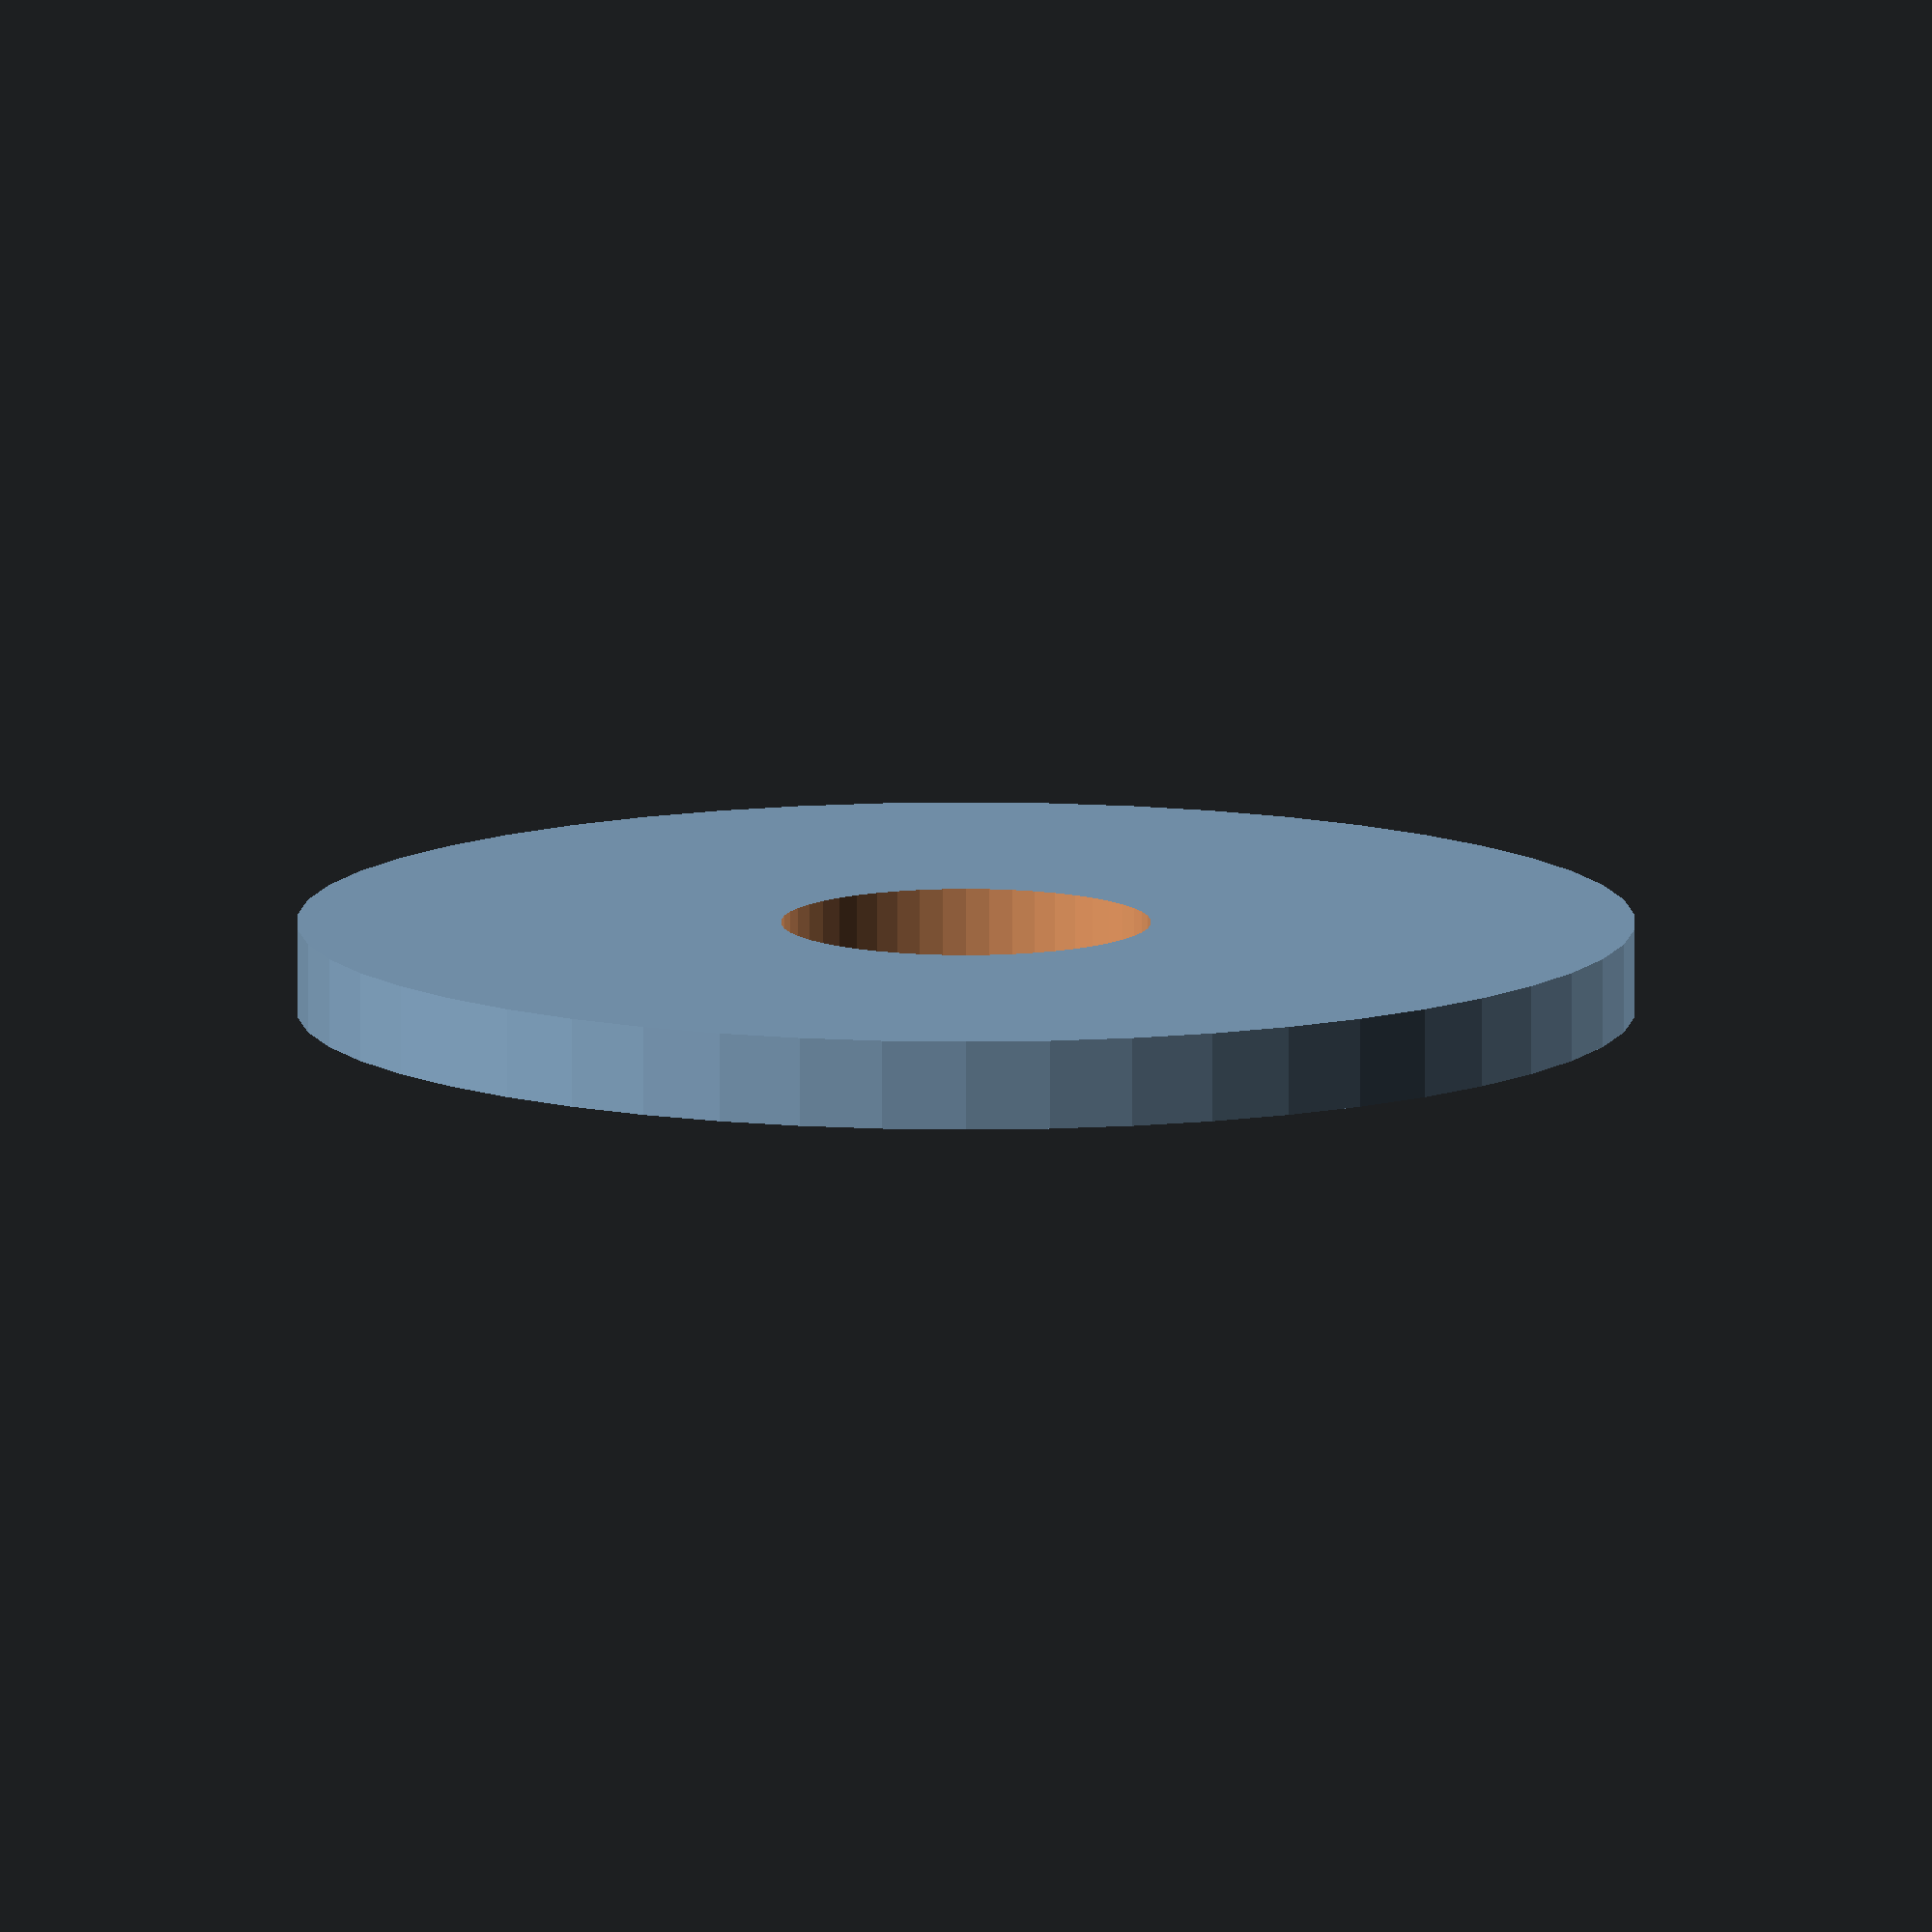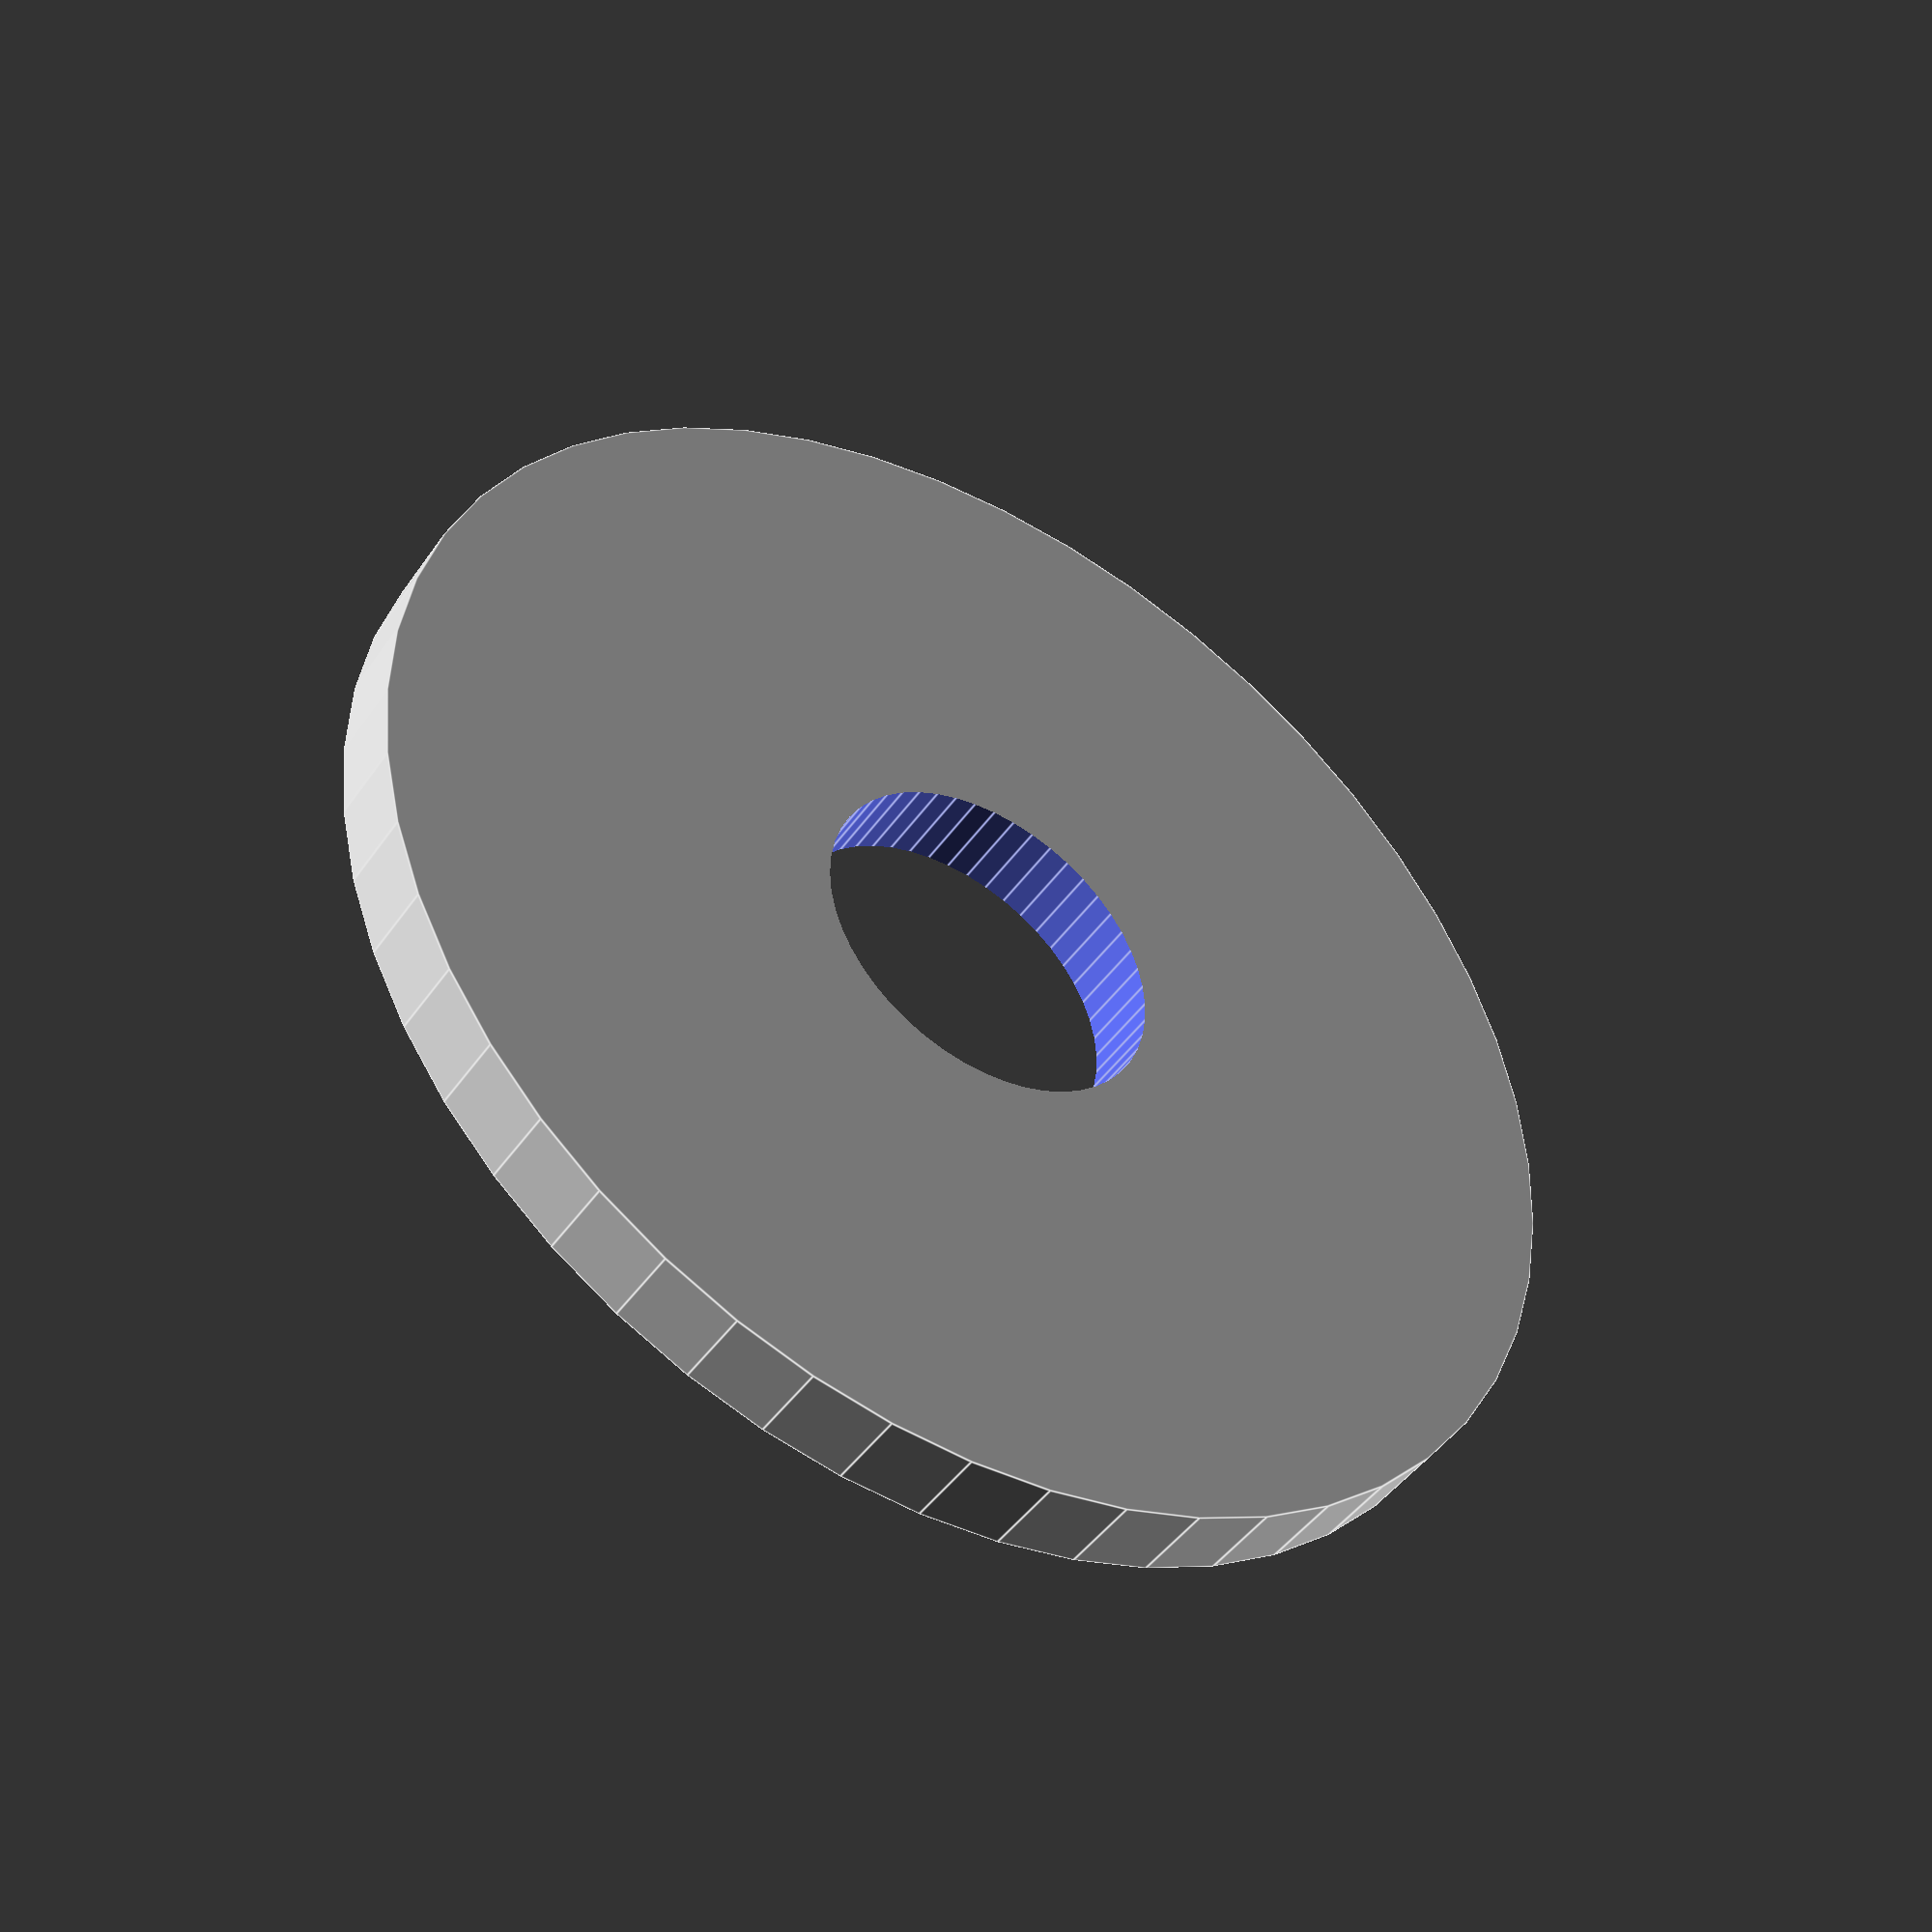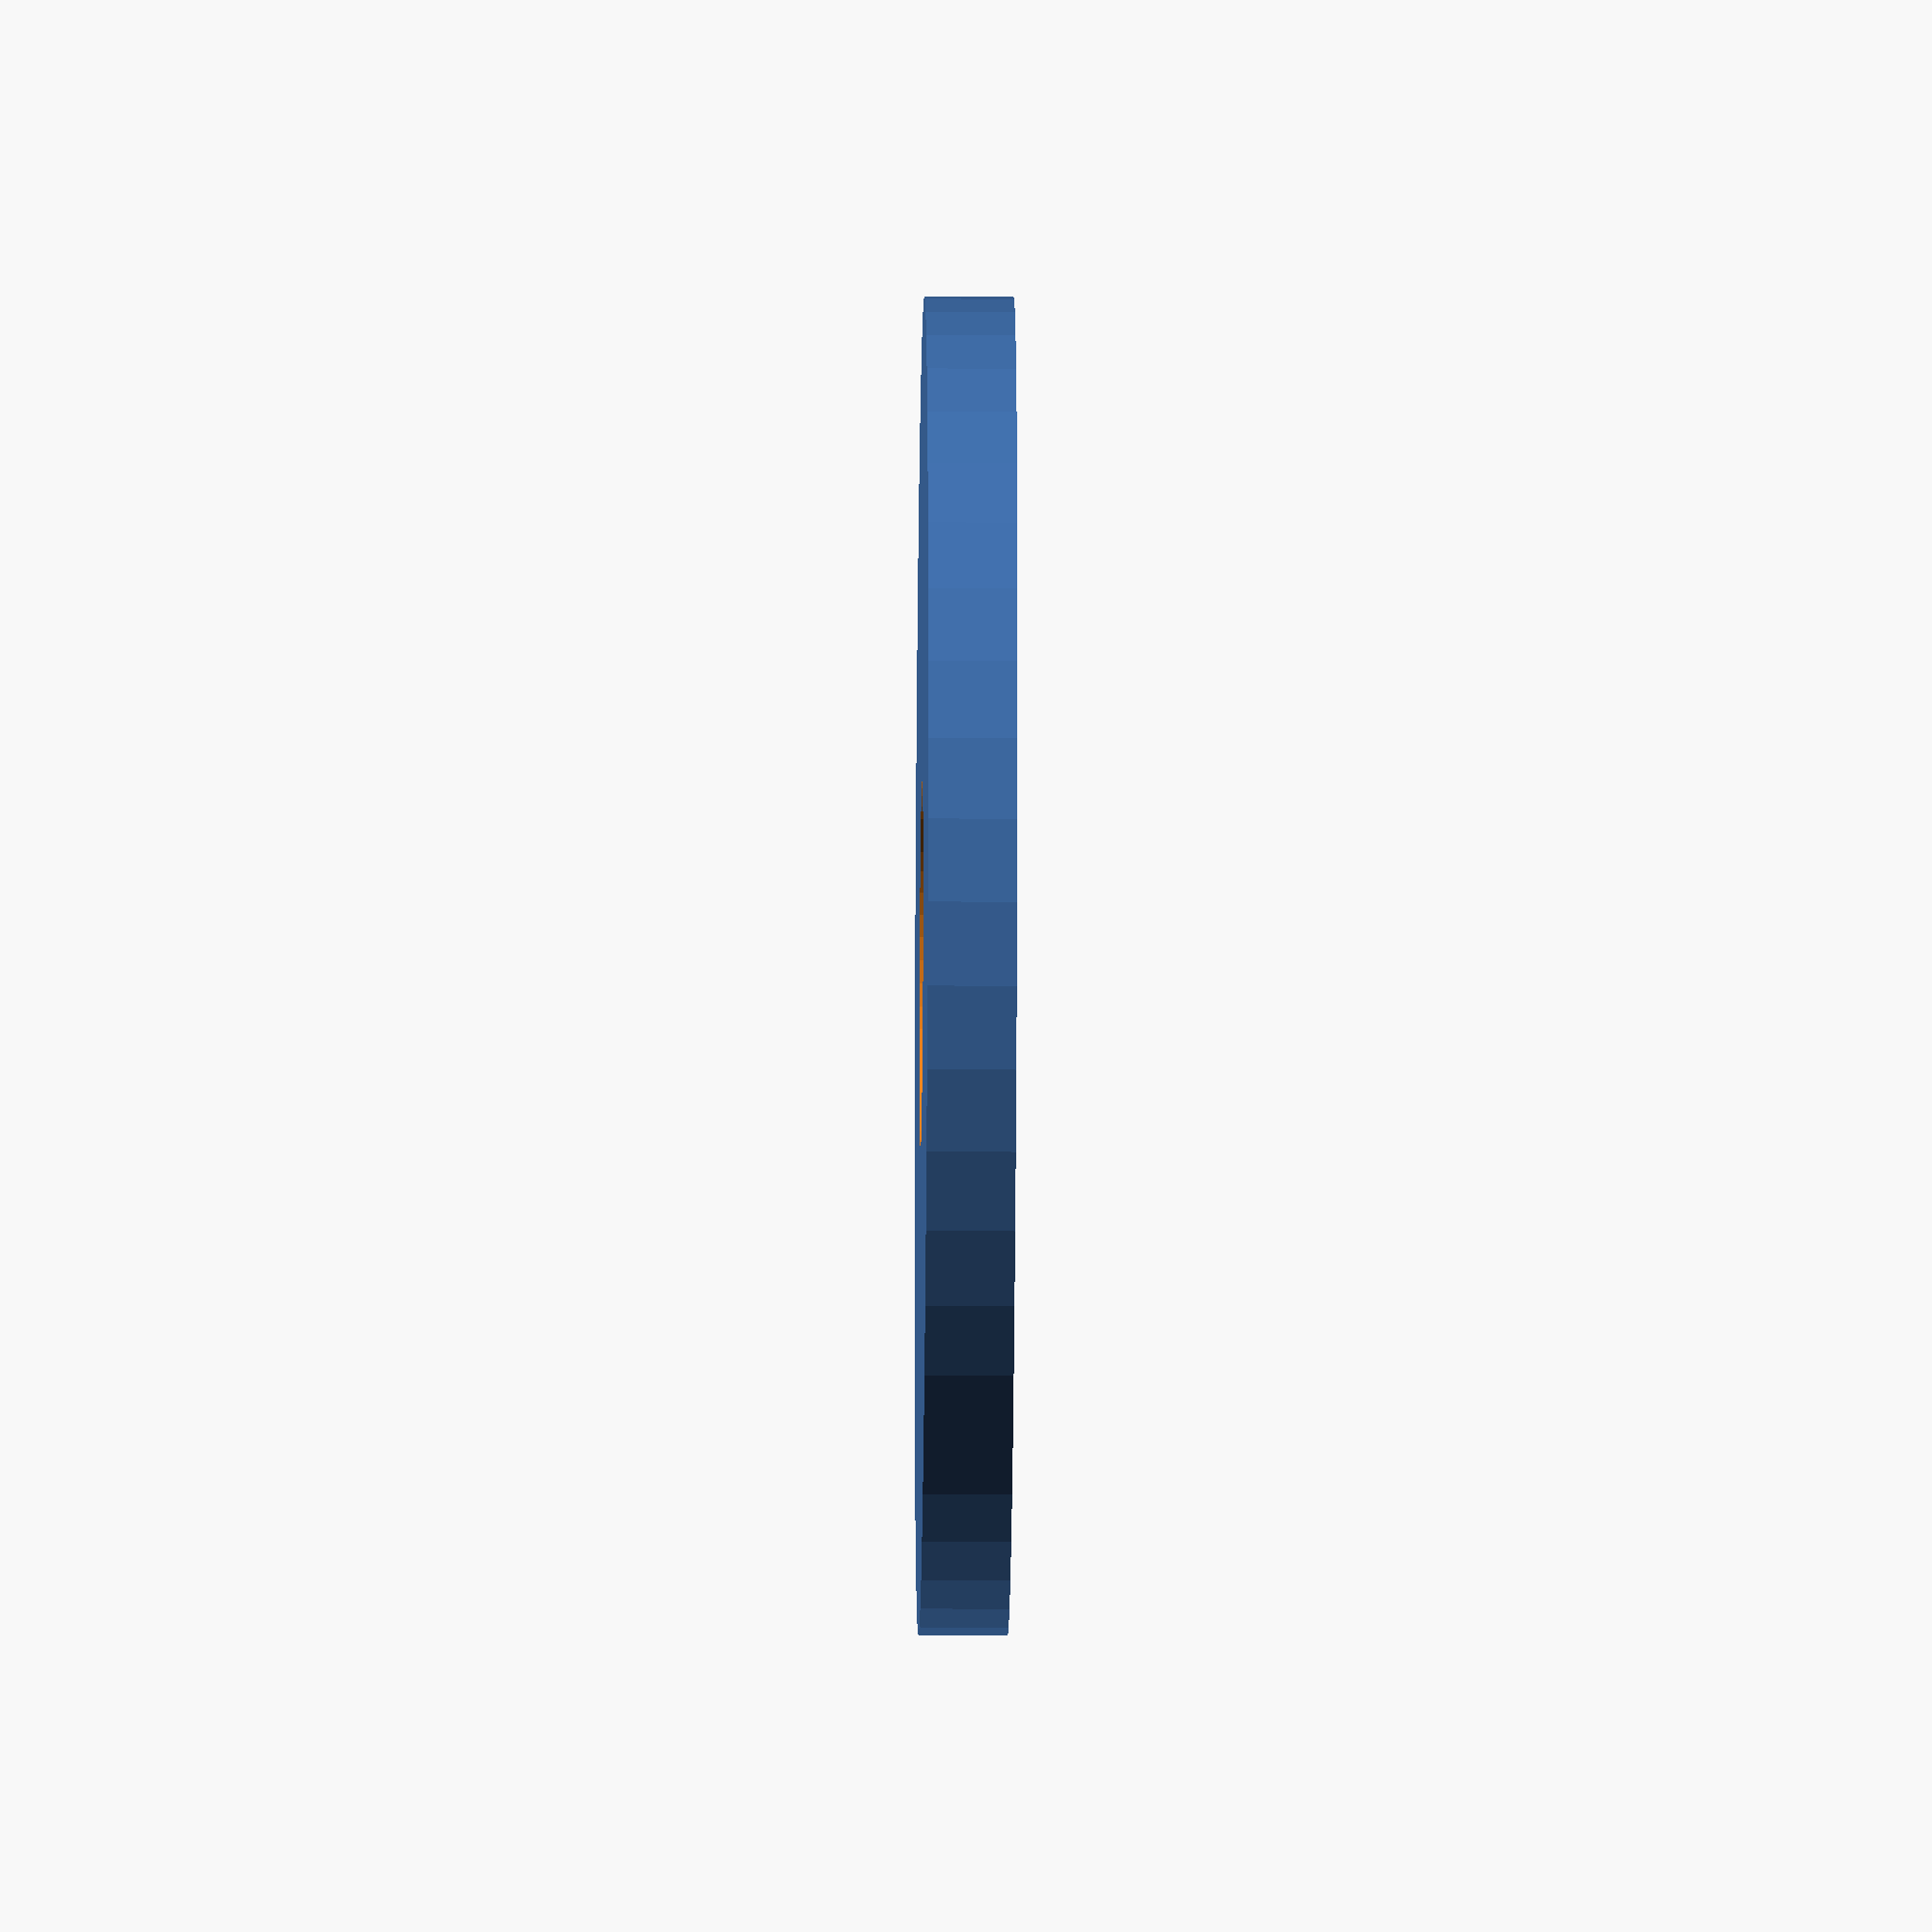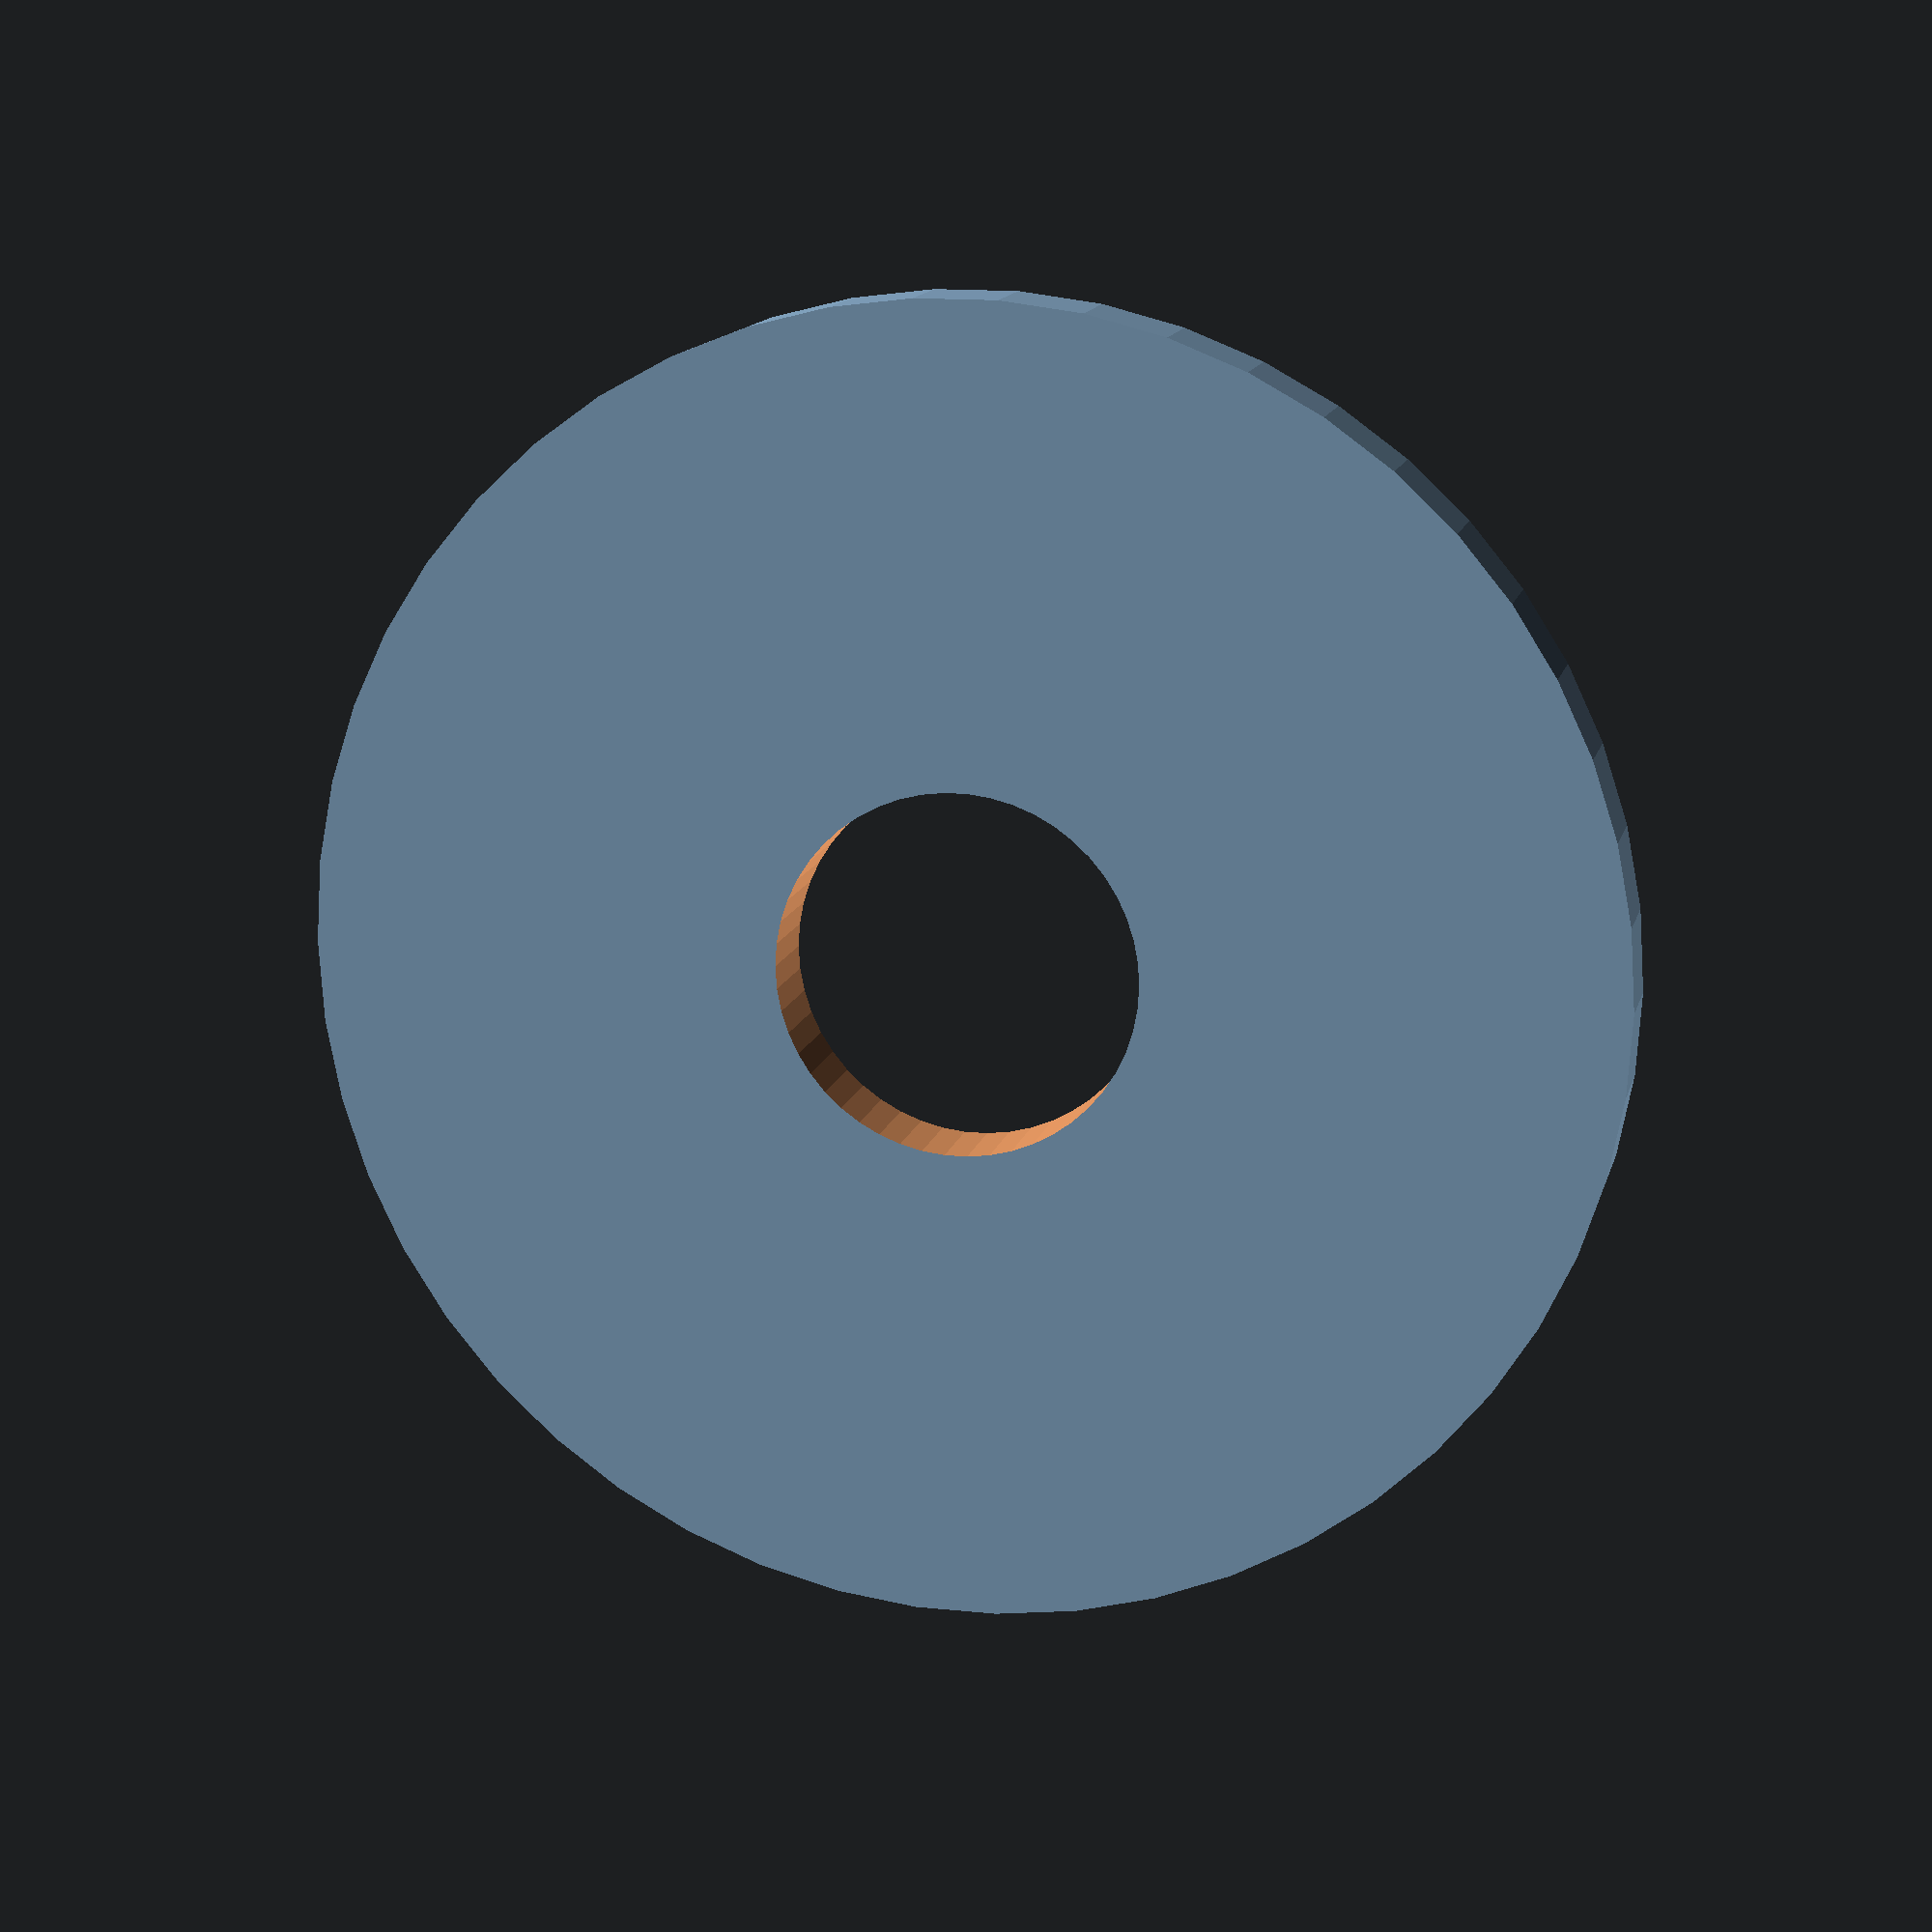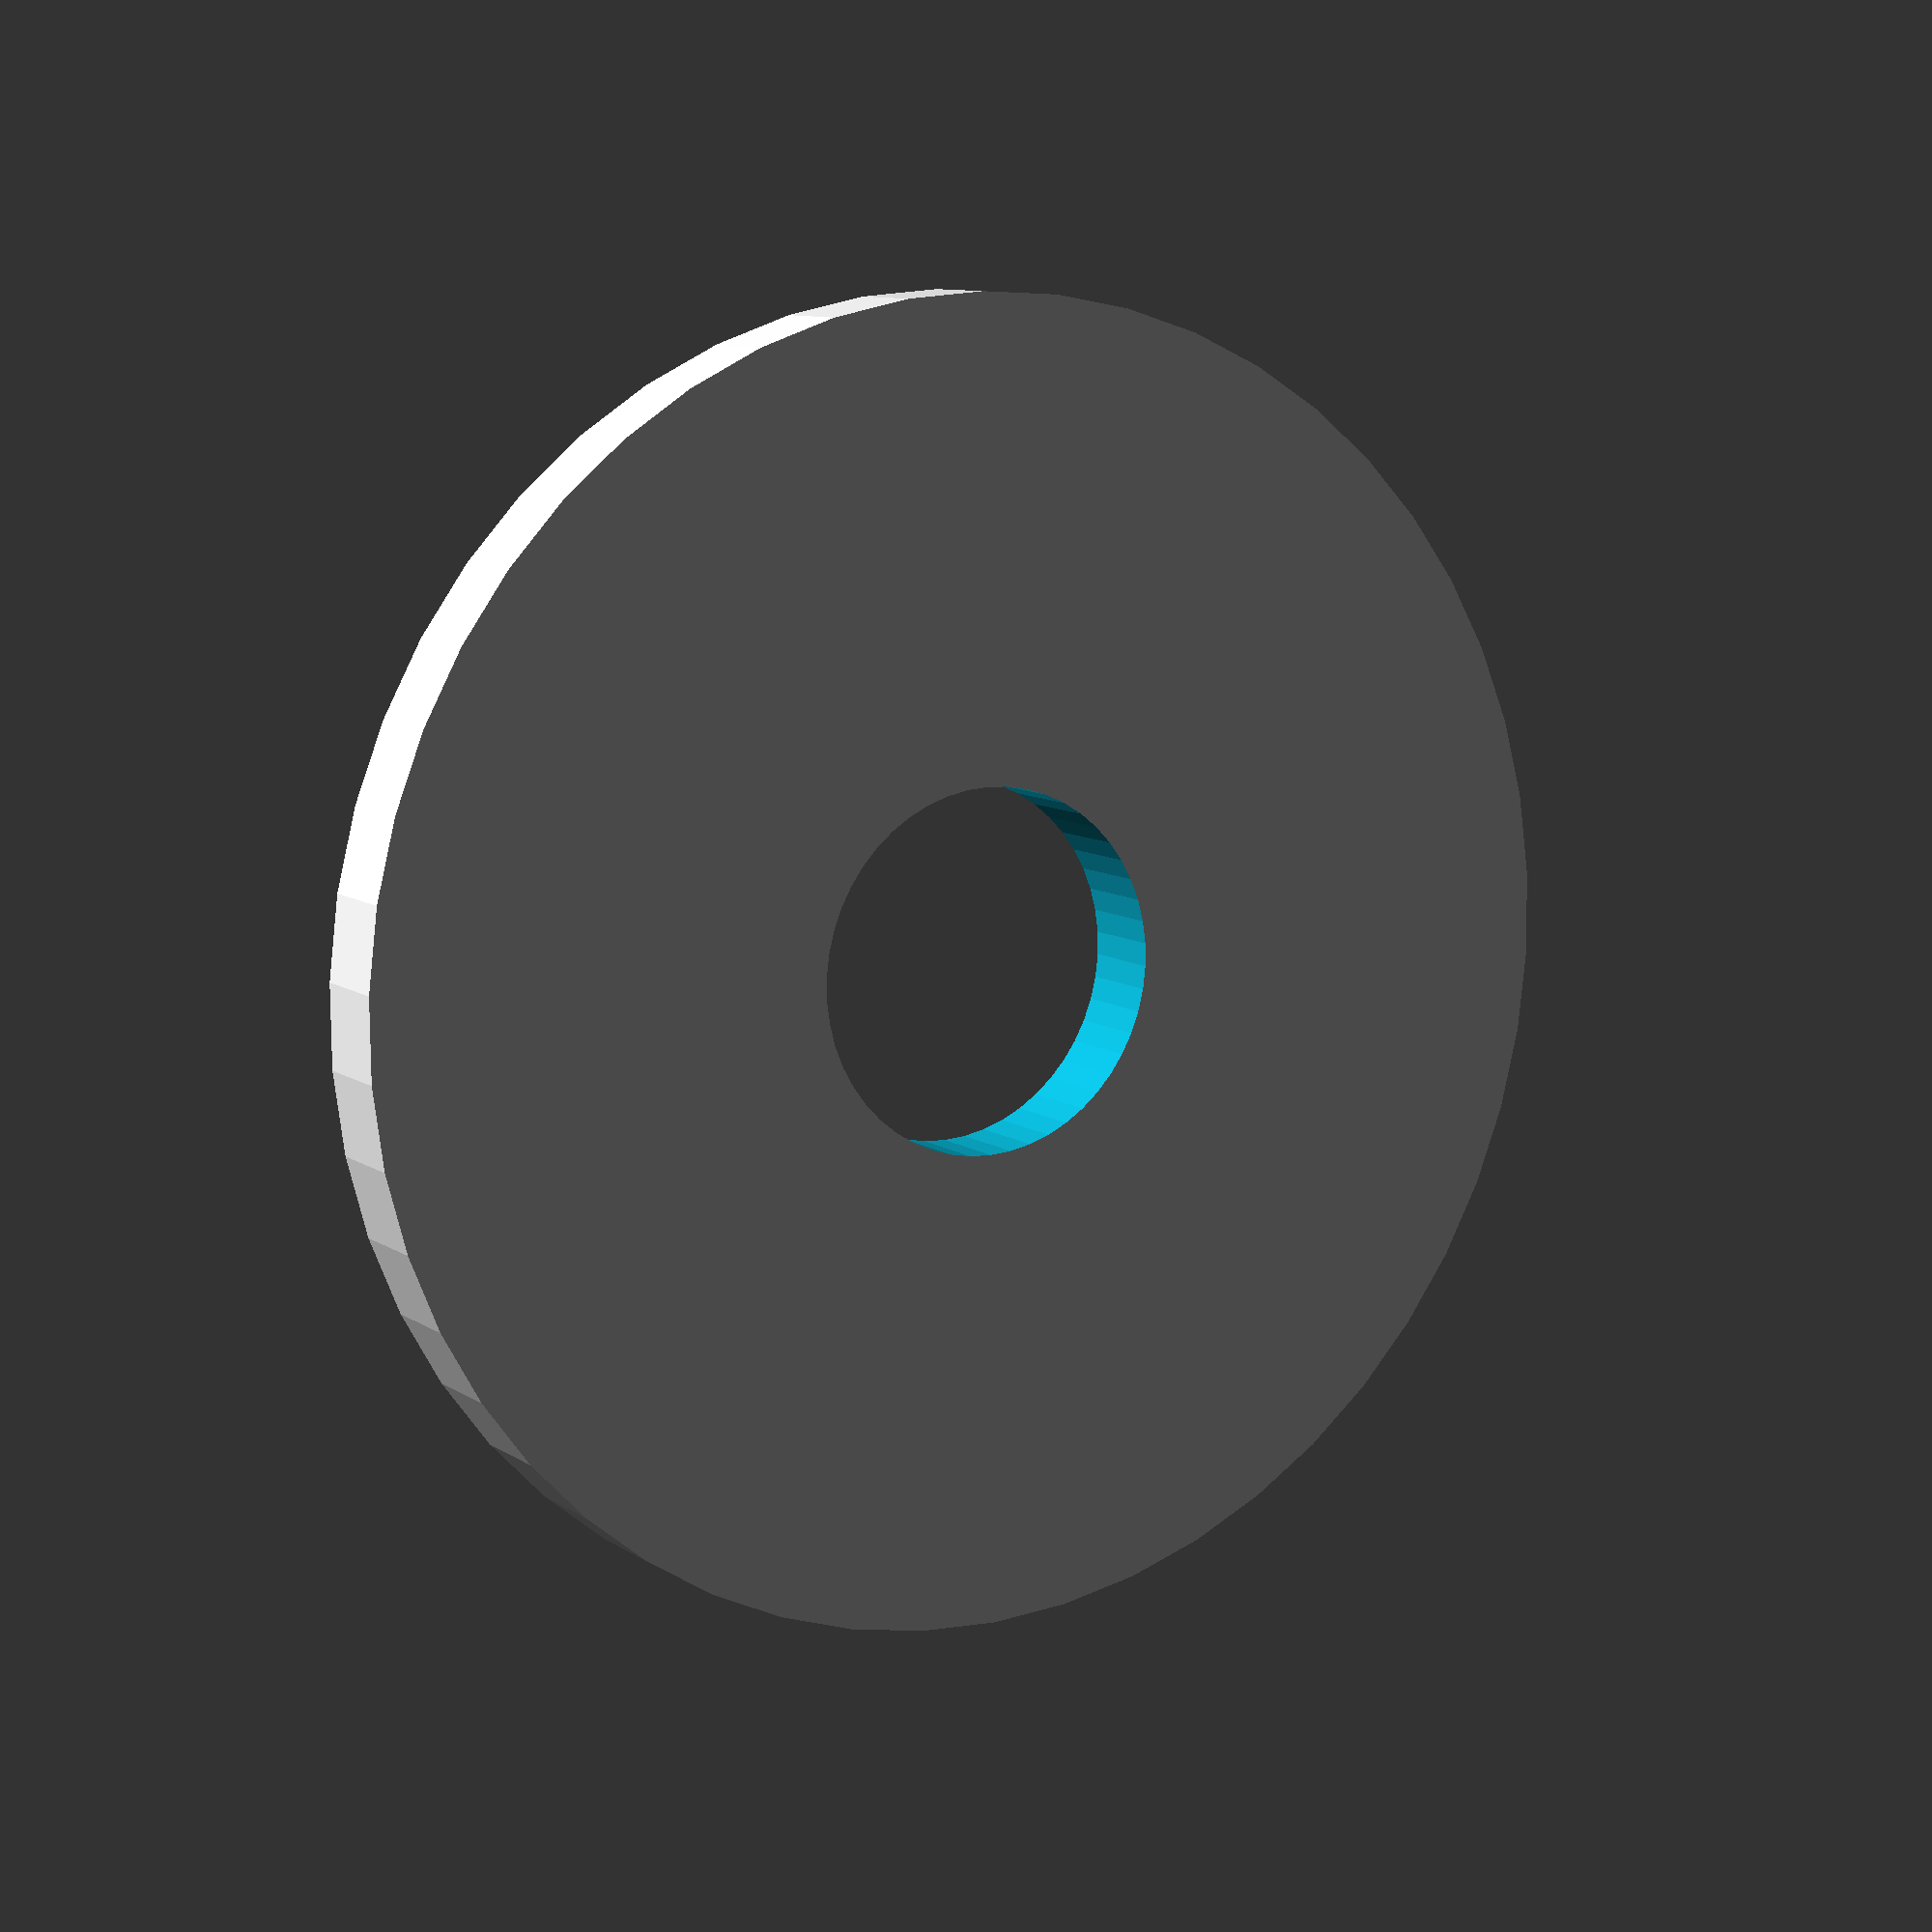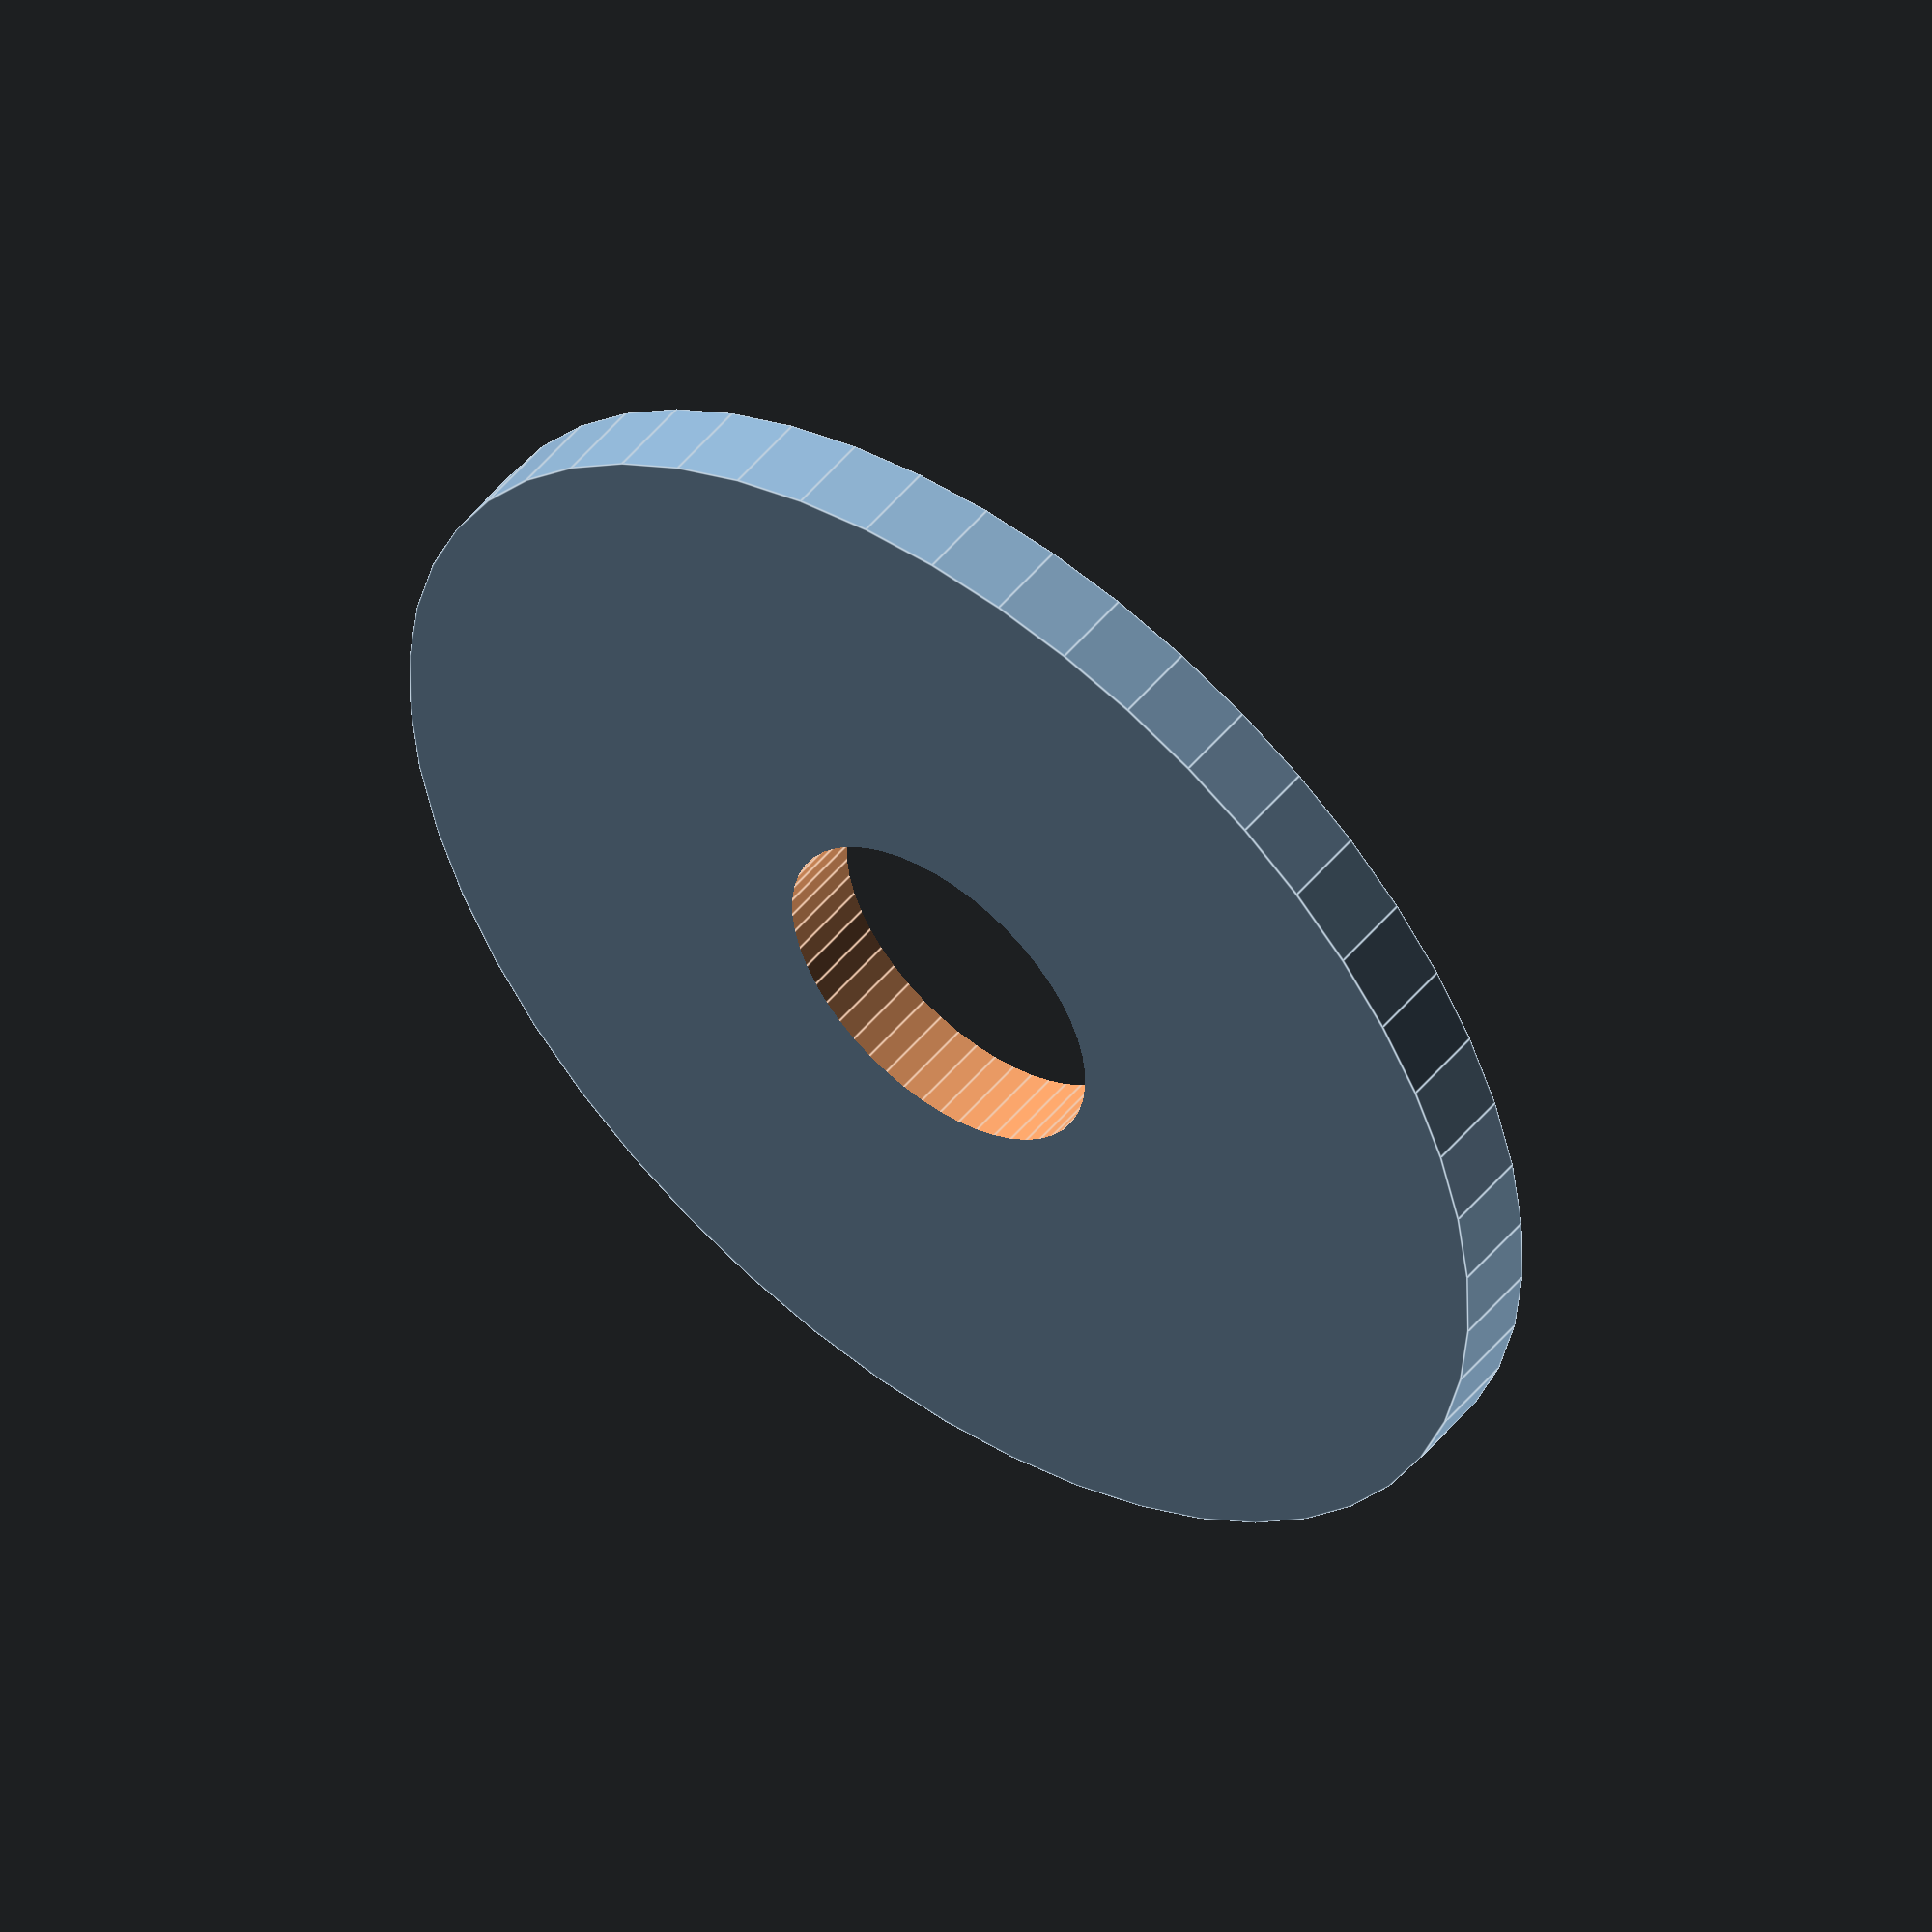
<openscad>
//-- M8x30 Washer for the Prusa-Mendel 3D Printer
//-- (c) 2011 Juan Gonzalez-Gomez (Obijuan)
//-- GPL License

//-- Internal diameter
id=8.3;

//-- outer diameter
od=30;

//-- Thickness
th=2;

difference() {
  cylinder(r=od/2, h=th,$fn=50,center=true);
  cylinder(r=id/2, h=20, $fn=50,center=true);
}
</openscad>
<views>
elev=259.7 azim=212.4 roll=0.0 proj=o view=solid
elev=44.3 azim=253.7 roll=147.9 proj=p view=edges
elev=205.7 azim=188.6 roll=270.6 proj=o view=wireframe
elev=346.3 azim=136.8 roll=193.2 proj=p view=solid
elev=170.6 azim=18.6 roll=31.1 proj=p view=solid
elev=129.3 azim=285.1 roll=322.3 proj=o view=edges
</views>
